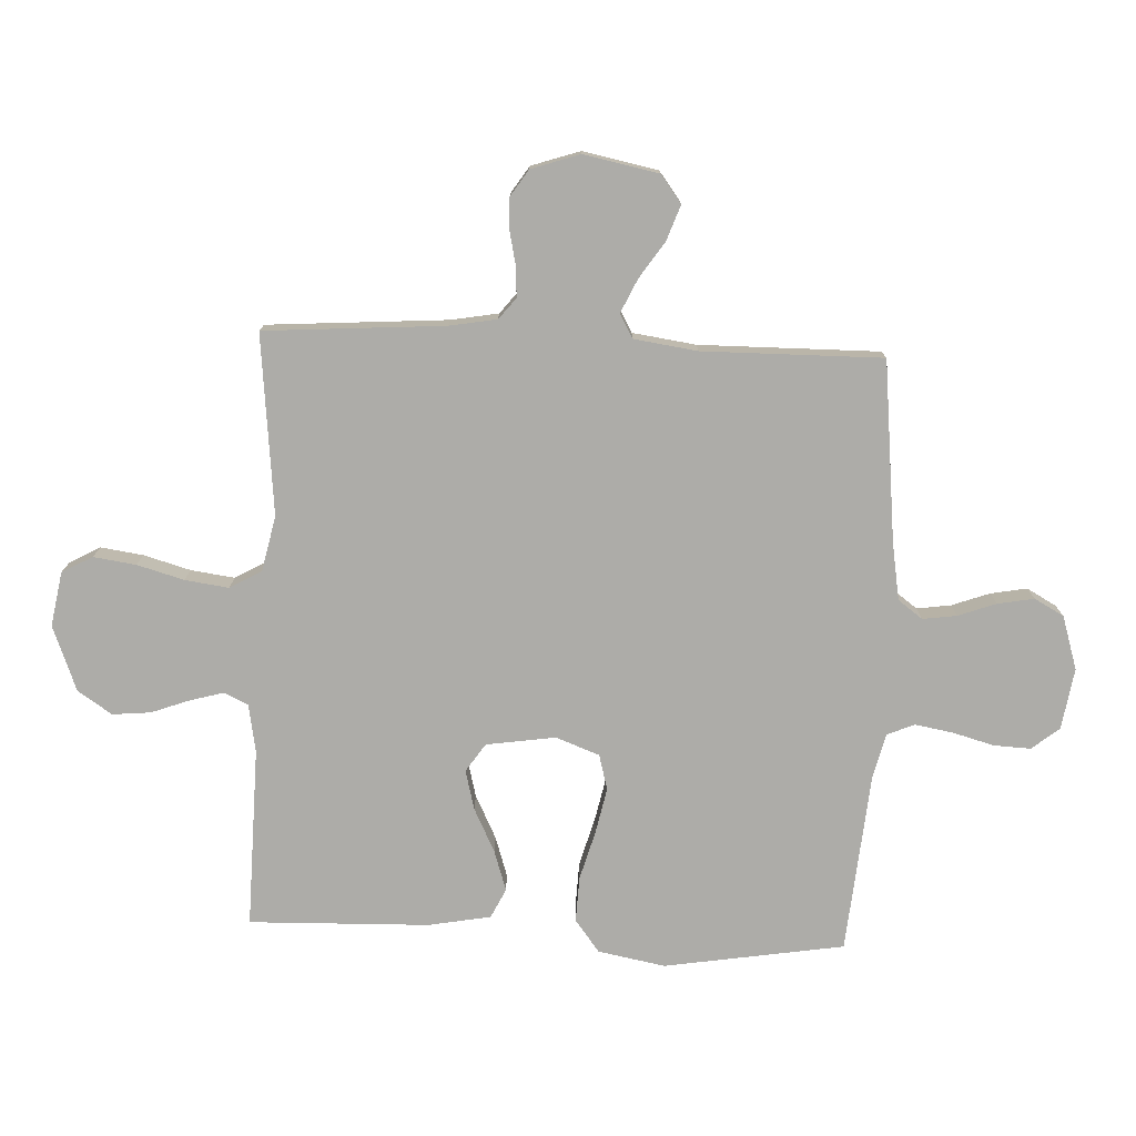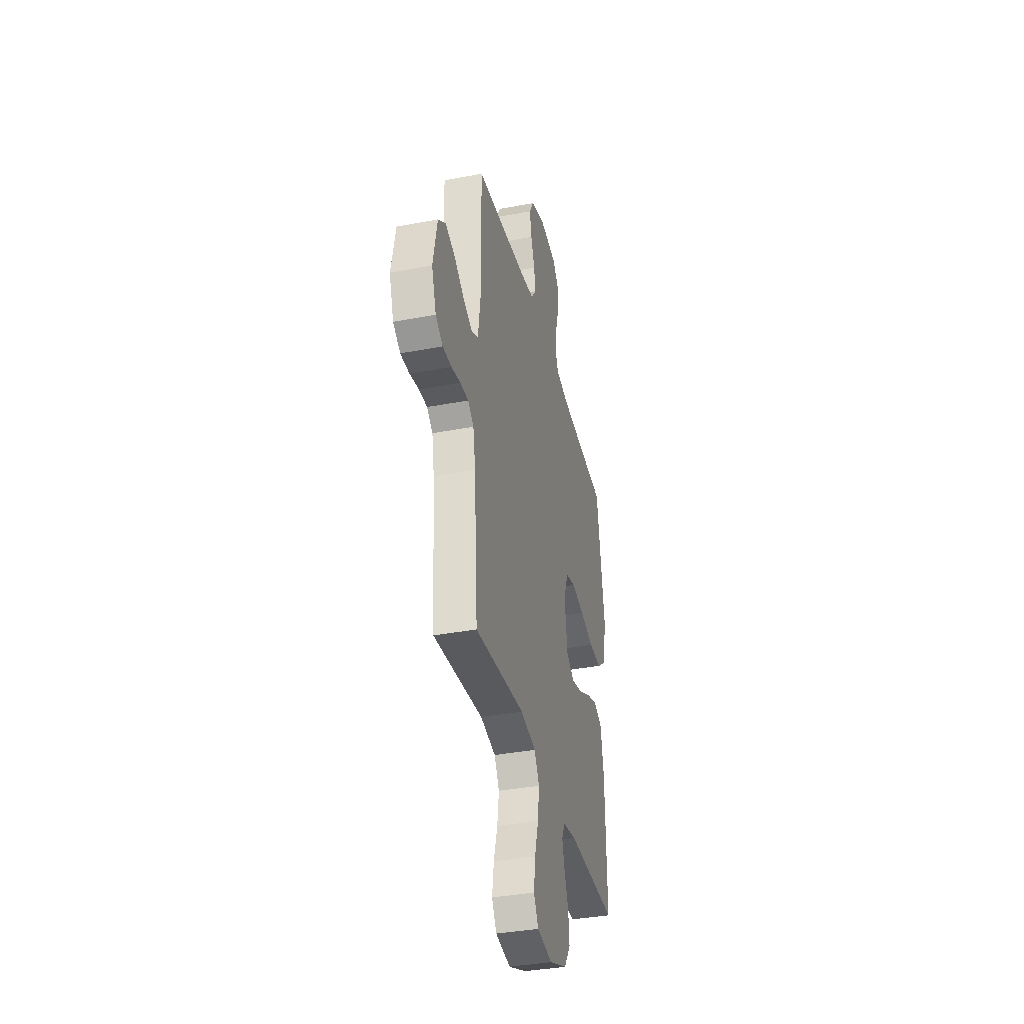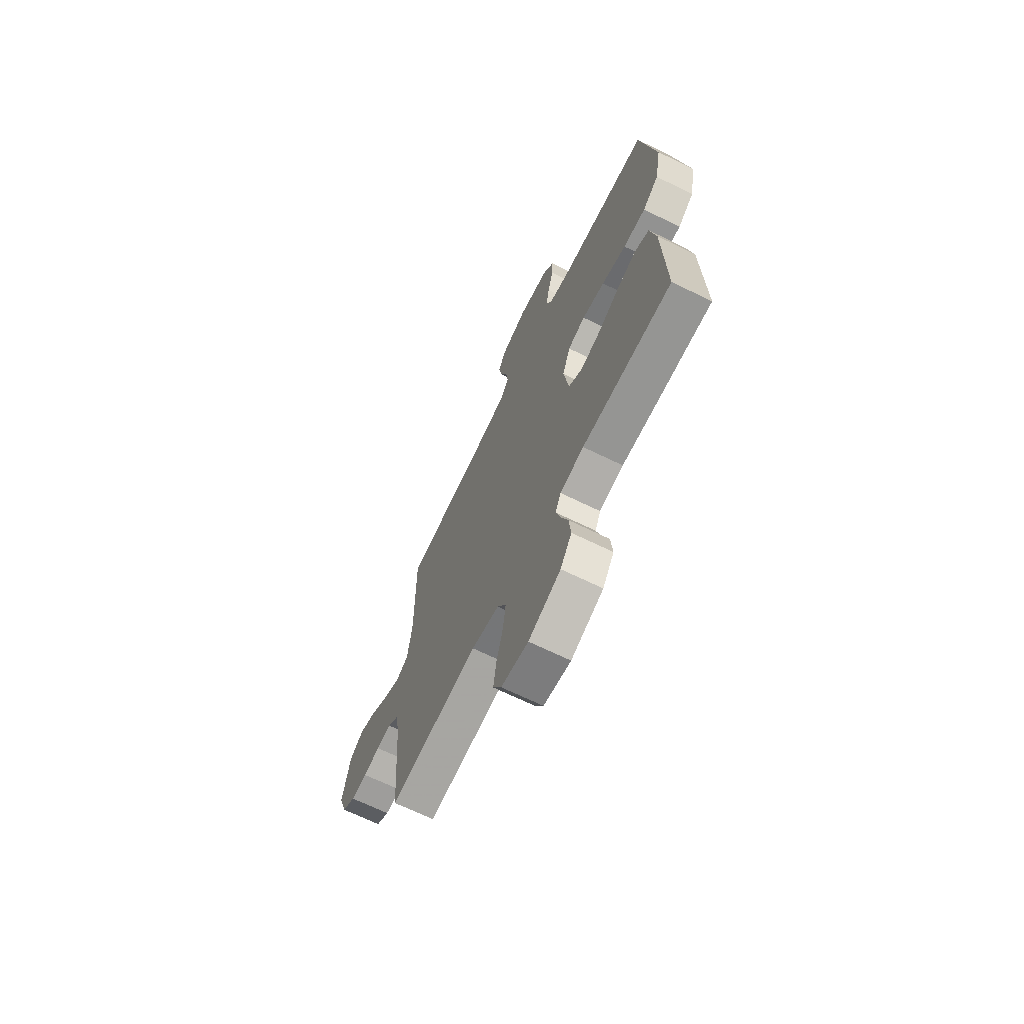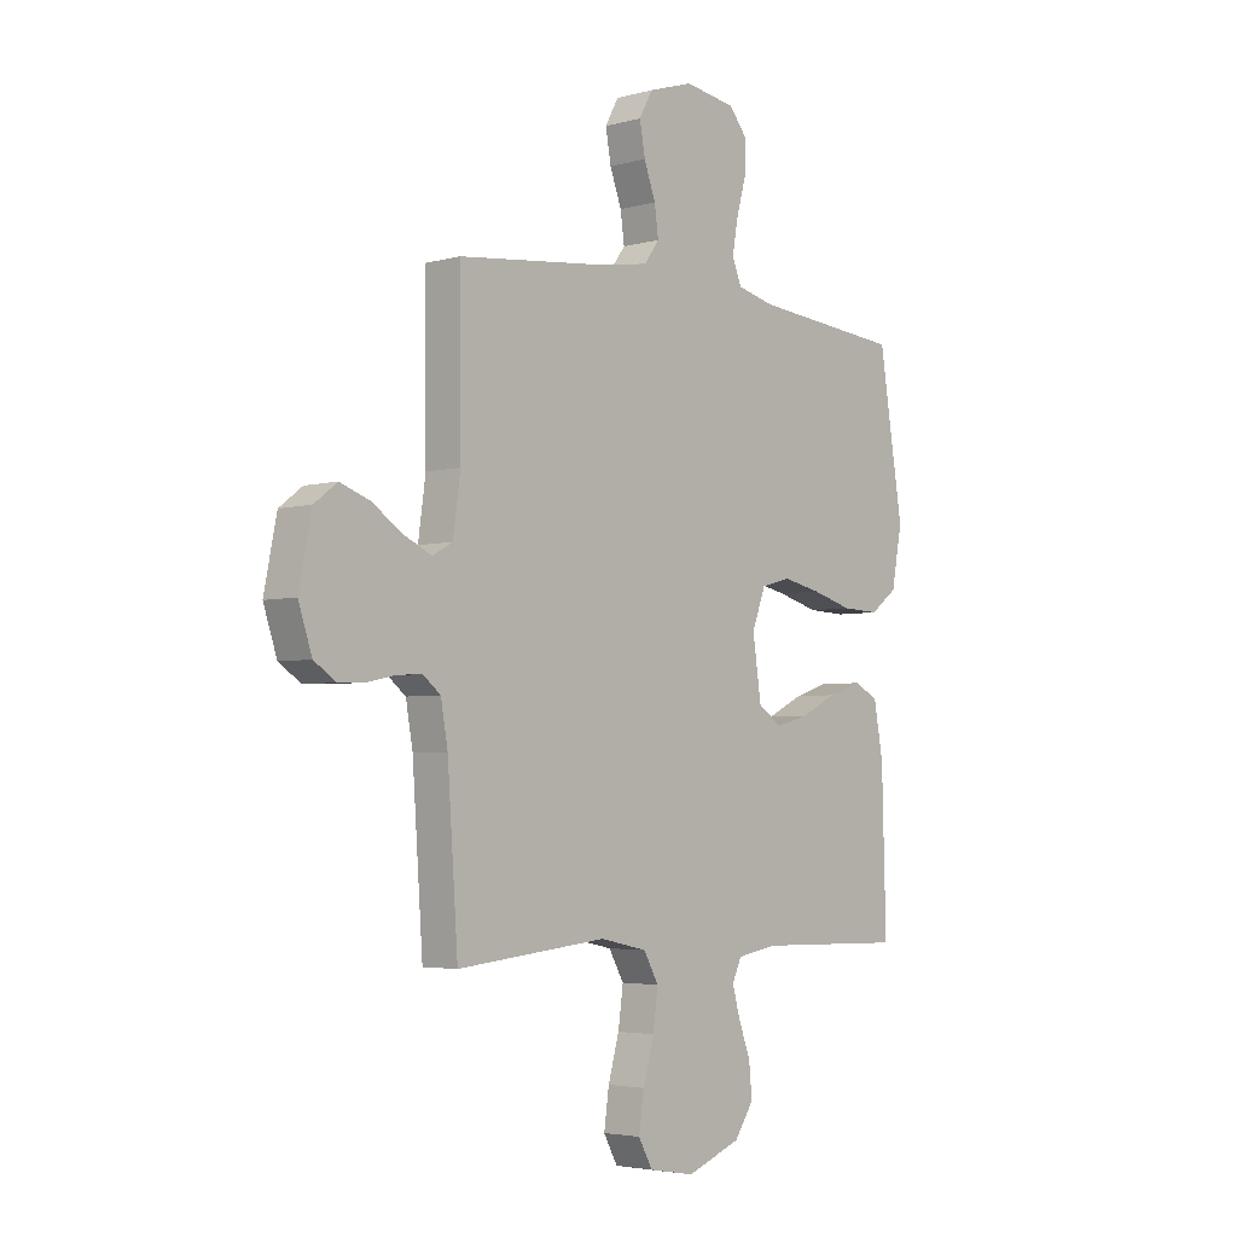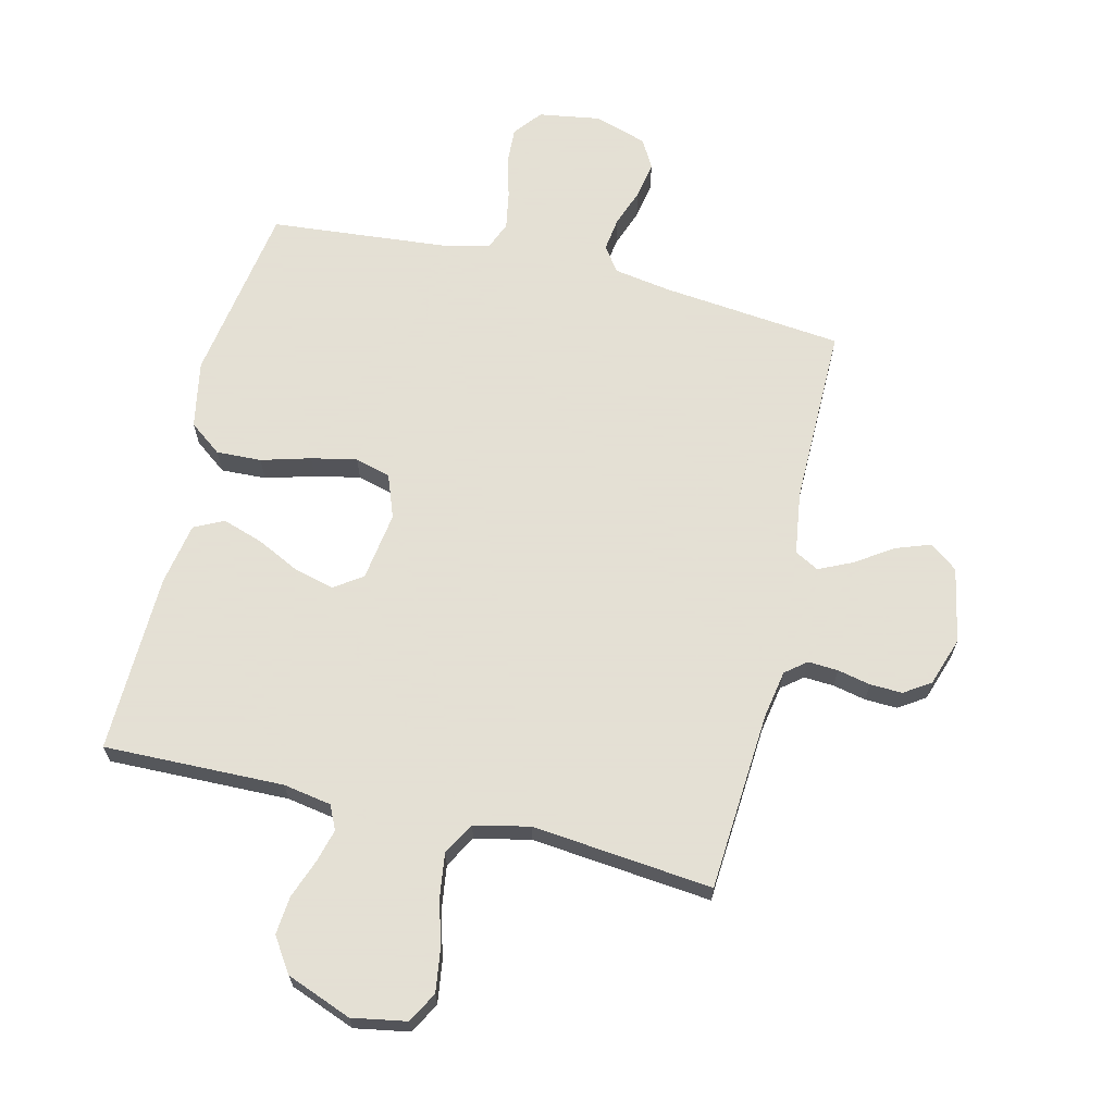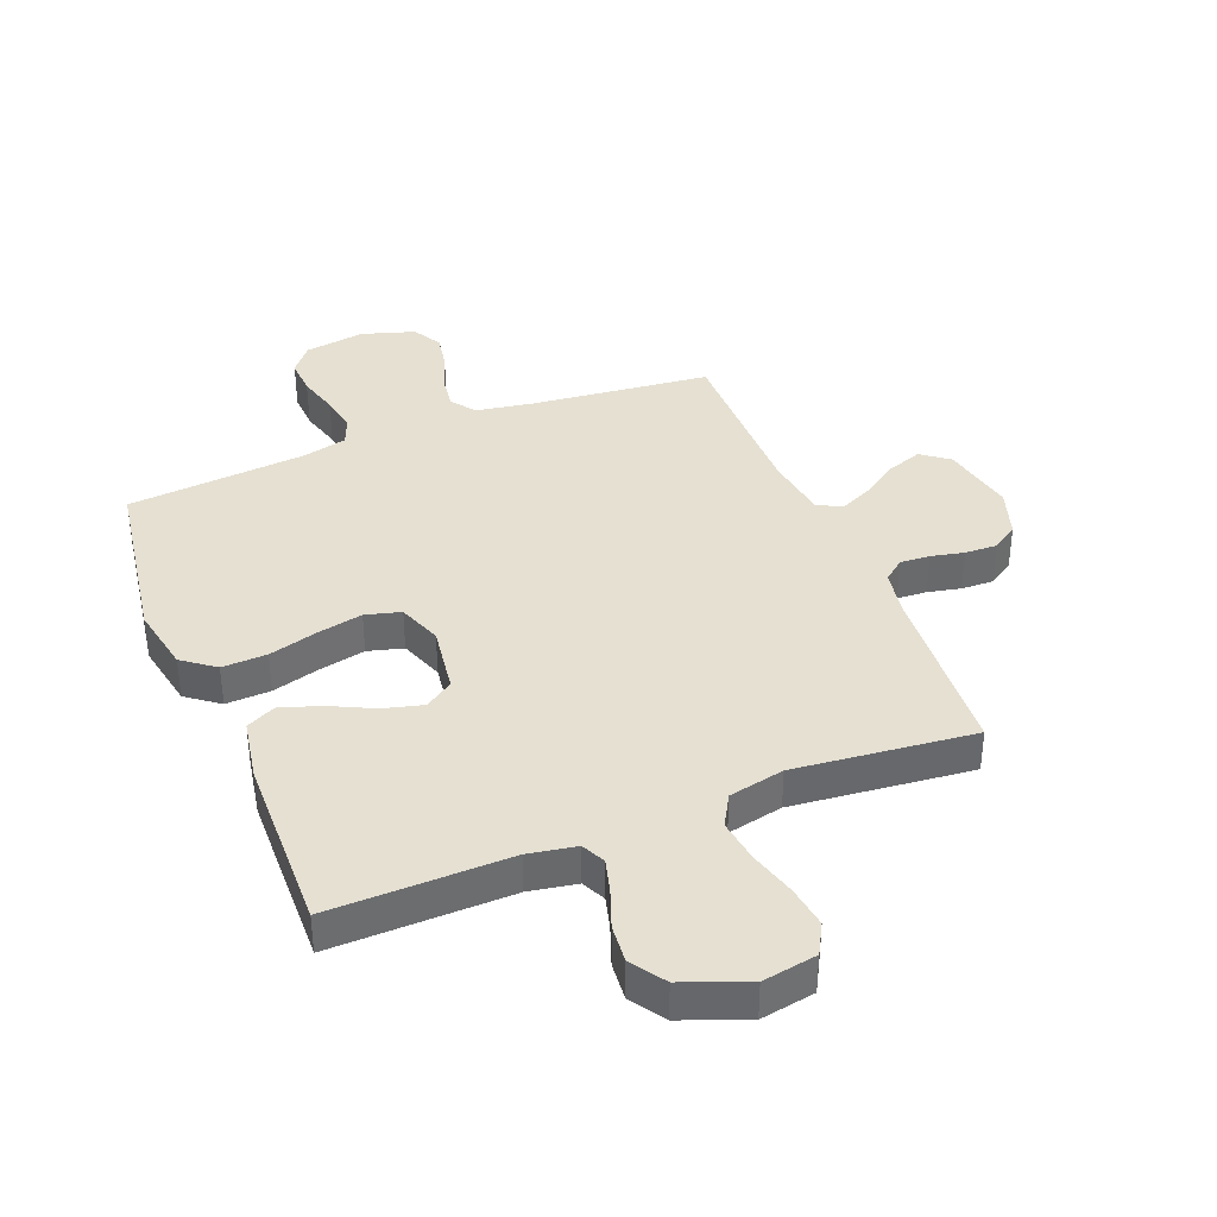
<metadata>
{"format":"obj","ext":"obj","renderer":"f3d","projection":"perspective","resolution":1024,"background":"white","views":[{"elev":-76.7,"azim":-92.5,"up":"+Y"},{"elev":-36.9,"azim":-76.2,"up":"+Z"},{"elev":-68.4,"azim":64.0,"up":"+Z"},{"elev":-3.9,"azim":-48.2,"up":"+Z"},{"elev":66.2,"azim":-166.5,"up":"+Y"},{"elev":37.8,"azim":158.2,"up":"+Y"}]}
</metadata>
<code>
v 0.5 0.07 0.5
v 0.548 0.07 0.2
v 0.527 0.07 0.088
v 0.473 0.07 0.047
v 0.398 0.07 0.05
v 0.316 0.07 0.073
v 0.24 0.07 0.089
v 0.181 0.07 0.073
v 0.154 0.07 0
v 0.171 0.07 -0.115
v 0.218 0.07 -0.147
v 0.284 0.07 -0.13
v 0.357 0.07 -0.094
v 0.424 0.07 -0.072
v 0.473 0.07 -0.096
v 0.492 0.07 -0.2
v 0.5 0.07 -0.5
v 0.2 0.07 -0.494
v 0.12 0.07 -0.508
v 0.101 0.07 -0.548
v 0.116 0.07 -0.603
v 0.14 0.07 -0.668
v 0.146 0.07 -0.732
v 0.108 0.07 -0.789
v 0 0.07 -0.831
v -0.091 0.07 -0.815
v -0.119 0.07 -0.764
v -0.109 0.07 -0.693
v -0.087 0.07 -0.615
v -0.077 0.07 -0.542
v -0.107 0.07 -0.489
v -0.2 0.07 -0.469
v -0.5 0.07 -0.5
v -0.521 0.07 -0.2
v -0.535 0.07 -0.121
v -0.57 0.07 -0.093
v -0.62 0.07 -0.096
v -0.675 0.07 -0.108
v -0.729 0.07 -0.11
v -0.773 0.07 -0.081
v -0.8 0.07 0
v -0.775 0.07 0.125
v -0.729 0.07 0.16
v -0.67 0.07 0.139
v -0.609 0.07 0.098
v -0.553 0.07 0.072
v -0.513 0.07 0.094
v -0.498 0.07 0.2
v -0.5 0.07 0.5
v -0.2 0.07 0.532
v -0.104 0.07 0.548
v -0.074 0.07 0.589
v -0.082 0.07 0.646
v -0.105 0.07 0.709
v -0.116 0.07 0.77
v -0.089 0.07 0.819
v 0 0.07 0.847
v 0.102 0.07 0.831
v 0.139 0.07 0.785
v 0.136 0.07 0.723
v 0.117 0.07 0.654
v 0.106 0.07 0.591
v 0.125 0.07 0.545
v 0.2 0.07 0.527
v 0.5 0 0.5
v 0.548 0 0.2
v 0.527 0 0.088
v 0.473 0 0.047
v 0.398 0 0.05
v 0.316 0 0.073
v 0.24 0 0.089
v 0.181 0 0.073
v 0.154 0 0
v 0.171 0 -0.115
v 0.218 0 -0.147
v 0.284 0 -0.13
v 0.357 0 -0.094
v 0.424 0 -0.072
v 0.473 0 -0.096
v 0.492 0 -0.2
v 0.5 0 -0.5
v 0.2 0 -0.494
v 0.12 0 -0.508
v 0.101 0 -0.548
v 0.116 0 -0.603
v 0.14 0 -0.668
v 0.146 0 -0.732
v 0.108 0 -0.789
v 0 0 -0.831
v -0.091 0 -0.815
v -0.119 0 -0.764
v -0.109 0 -0.693
v -0.087 0 -0.615
v -0.077 0 -0.542
v -0.107 0 -0.489
v -0.2 0 -0.469
v -0.5 0 -0.5
v -0.521 0 -0.2
v -0.535 0 -0.121
v -0.57 0 -0.093
v -0.62 0 -0.096
v -0.675 0 -0.108
v -0.729 0 -0.11
v -0.773 0 -0.081
v -0.8 0 0
v -0.775 0 0.125
v -0.729 0 0.16
v -0.67 0 0.139
v -0.609 0 0.098
v -0.553 0 0.072
v -0.513 0 0.094
v -0.498 0 0.2
v -0.5 0 0.5
v -0.2 0 0.532
v -0.104 0 0.548
v -0.074 0 0.589
v -0.082 0 0.646
v -0.105 0 0.709
v -0.116 0 0.77
v -0.089 0 0.819
v 0 0 0.847
v 0.102 0 0.831
v 0.139 0 0.785
v 0.136 0 0.723
v 0.117 0 0.654
v 0.106 0 0.591
v 0.125 0 0.545
v 0.2 0 0.527
f 59 60 61
f 58 59 61
f 57 58 61
f 56 57 61
f 55 56 61
f 54 55 61
f 53 54 61
f 52 53 61 62
f 51 52 62 63
f 48 49 50
f 51 63 64
f 50 51 64
f 48 50 64
f 47 48 64
f 43 44 45
f 42 43 45
f 41 42 45
f 40 41 45
f 39 40 45
f 38 39 45
f 37 38 45
f 36 37 45 46
f 35 36 46 47
f 32 33 34
f 35 47 64
f 34 35 64
f 32 34 64
f 31 32 64
f 27 28 29
f 26 27 29
f 25 26 29
f 24 25 29
f 23 24 29
f 22 23 29
f 21 22 29
f 20 21 29 30
f 19 20 30 31
f 16 17 18
f 15 16 18
f 14 15 18
f 13 14 18
f 12 13 18
f 18 19 31
f 12 18 31
f 11 12 31
f 4 5 6
f 3 4 6
f 2 3 6
f 1 2 6
f 64 1 6
f 64 6 7
f 10 11 31
f 9 10 31
f 8 9 31 64
f 7 8 64
f 125 124 123
f 125 123 122
f 125 122 121
f 125 121 120
f 125 120 119
f 125 119 118
f 125 118 117
f 126 125 117 116
f 127 126 116 115
f 114 113 112
f 128 127 115
f 128 115 114
f 128 114 112
f 128 112 111
f 109 108 107
f 109 107 106
f 109 106 105
f 109 105 104
f 109 104 103
f 109 103 102
f 109 102 101
f 110 109 101 100
f 111 110 100 99
f 98 97 96
f 128 111 99
f 128 99 98
f 128 98 96
f 128 96 95
f 93 92 91
f 93 91 90
f 93 90 89
f 93 89 88
f 93 88 87
f 93 87 86
f 93 86 85
f 94 93 85 84
f 95 94 84 83
f 82 81 80
f 82 80 79
f 82 79 78
f 82 78 77
f 82 77 76
f 95 83 82
f 95 82 76
f 95 76 75
f 70 69 68
f 70 68 67
f 70 67 66
f 70 66 65
f 70 65 128
f 71 70 128
f 95 75 74
f 95 74 73
f 128 95 73 72
f 128 72 71
f 1 65 66 2
f 2 66 67 3
f 3 67 68 4
f 4 68 69 5
f 5 69 70 6
f 6 70 71 7
f 7 71 72 8
f 8 72 73 9
f 9 73 74 10
f 10 74 75 11
f 11 75 76 12
f 12 76 77 13
f 13 77 78 14
f 14 78 79 15
f 15 79 80 16
f 16 80 81 17
f 17 81 82 18
f 18 82 83 19
f 19 83 84 20
f 20 84 85 21
f 21 85 86 22
f 22 86 87 23
f 23 87 88 24
f 24 88 89 25
f 25 89 90 26
f 26 90 91 27
f 27 91 92 28
f 28 92 93 29
f 29 93 94 30
f 30 94 95 31
f 31 95 96 32
f 32 96 97 33
f 33 97 98 34
f 34 98 99 35
f 35 99 100 36
f 36 100 101 37
f 37 101 102 38
f 38 102 103 39
f 39 103 104 40
f 40 104 105 41
f 41 105 106 42
f 42 106 107 43
f 43 107 108 44
f 44 108 109 45
f 45 109 110 46
f 46 110 111 47
f 47 111 112 48
f 48 112 113 49
f 49 113 114 50
f 50 114 115 51
f 51 115 116 52
f 52 116 117 53
f 53 117 118 54
f 54 118 119 55
f 55 119 120 56
f 56 120 121 57
f 57 121 122 58
f 58 122 123 59
f 59 123 124 60
f 60 124 125 61
f 61 125 126 62
f 62 126 127 63
f 63 127 128 64
f 64 128 65 1

</code>
